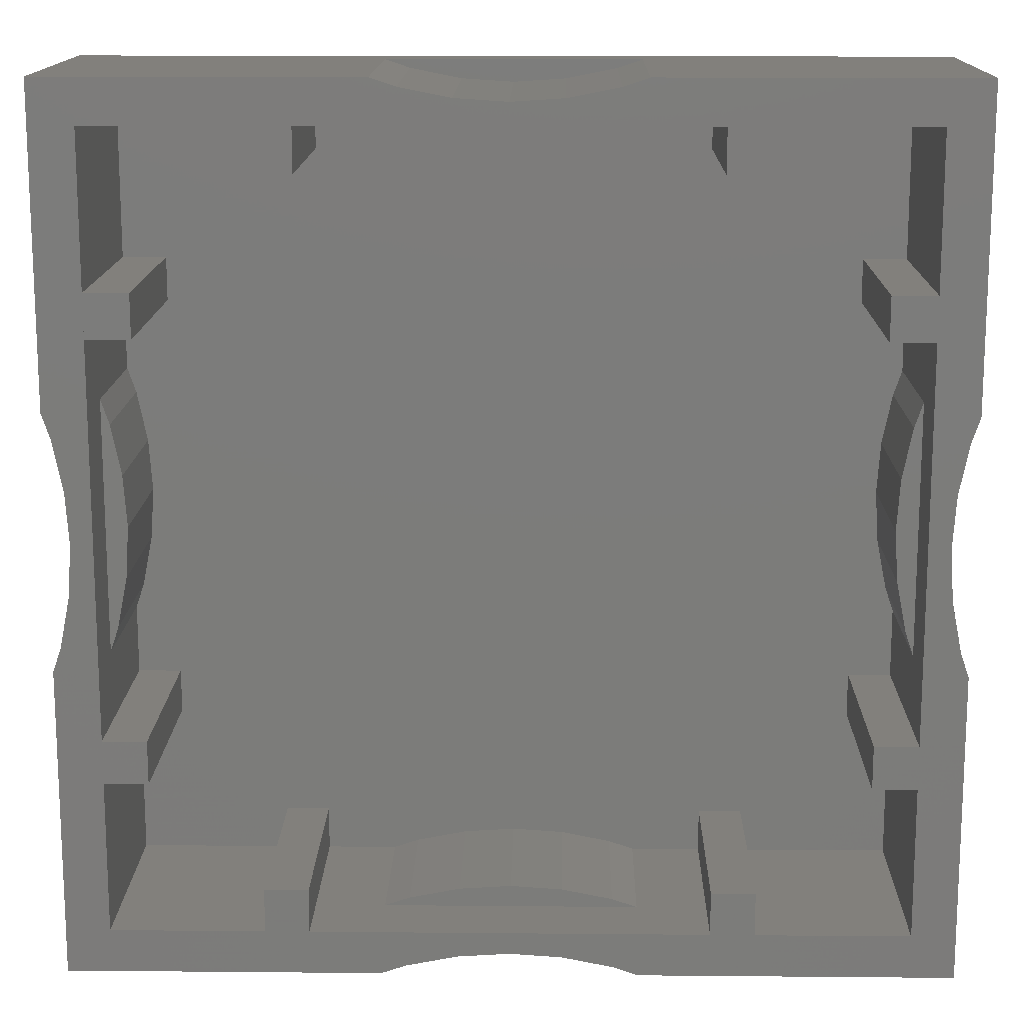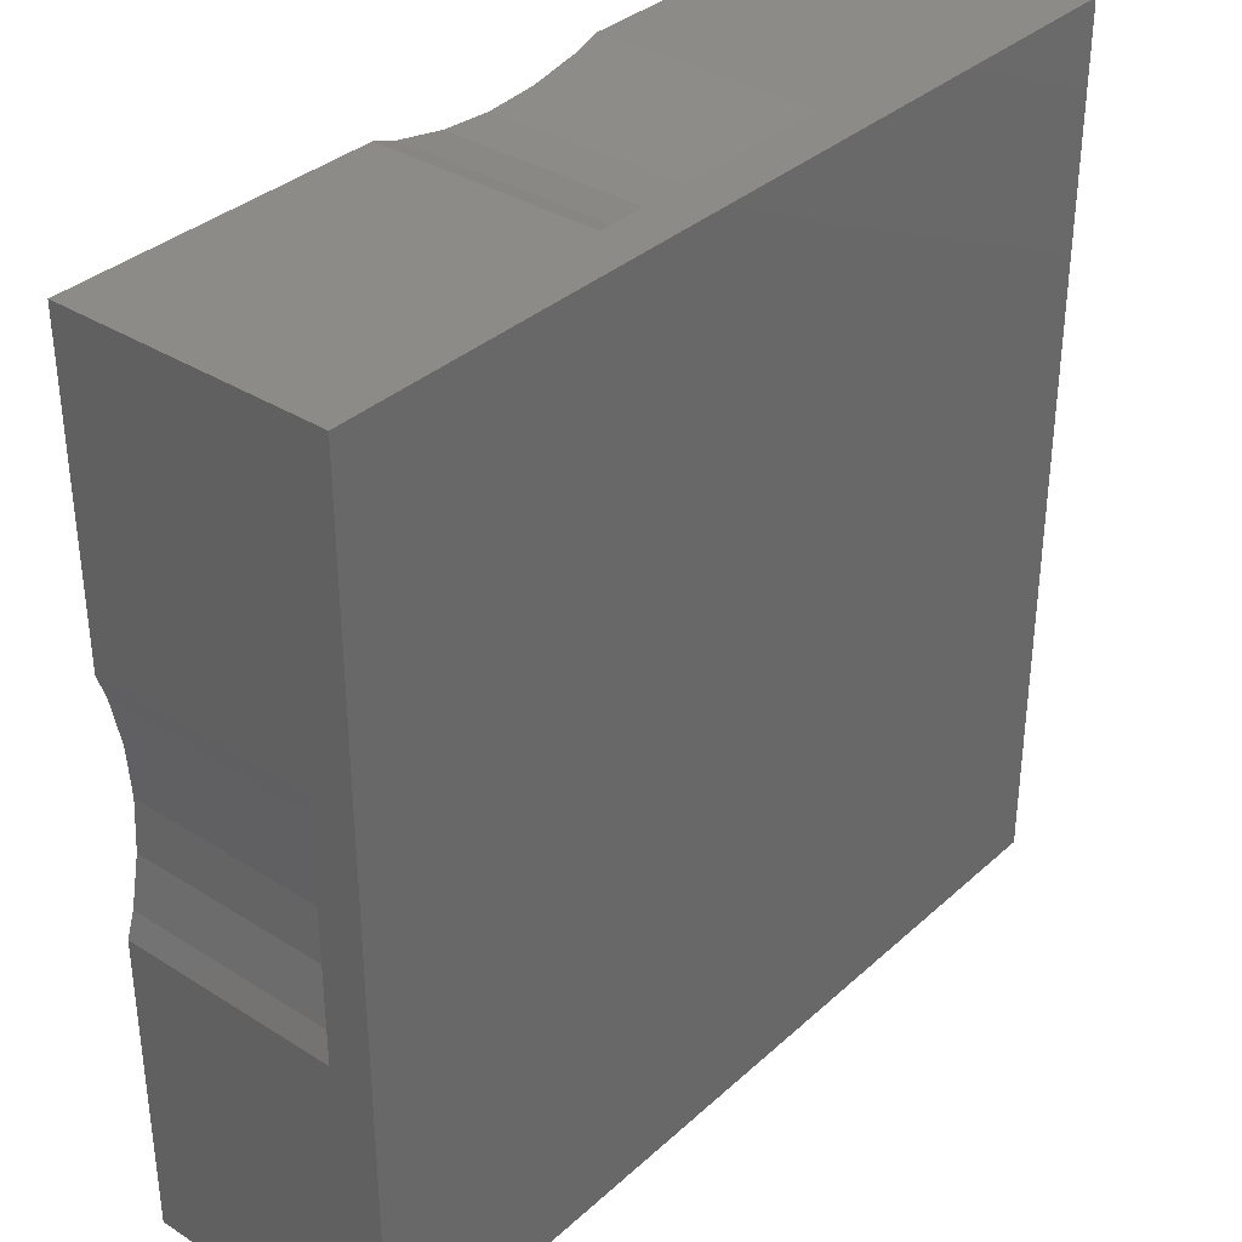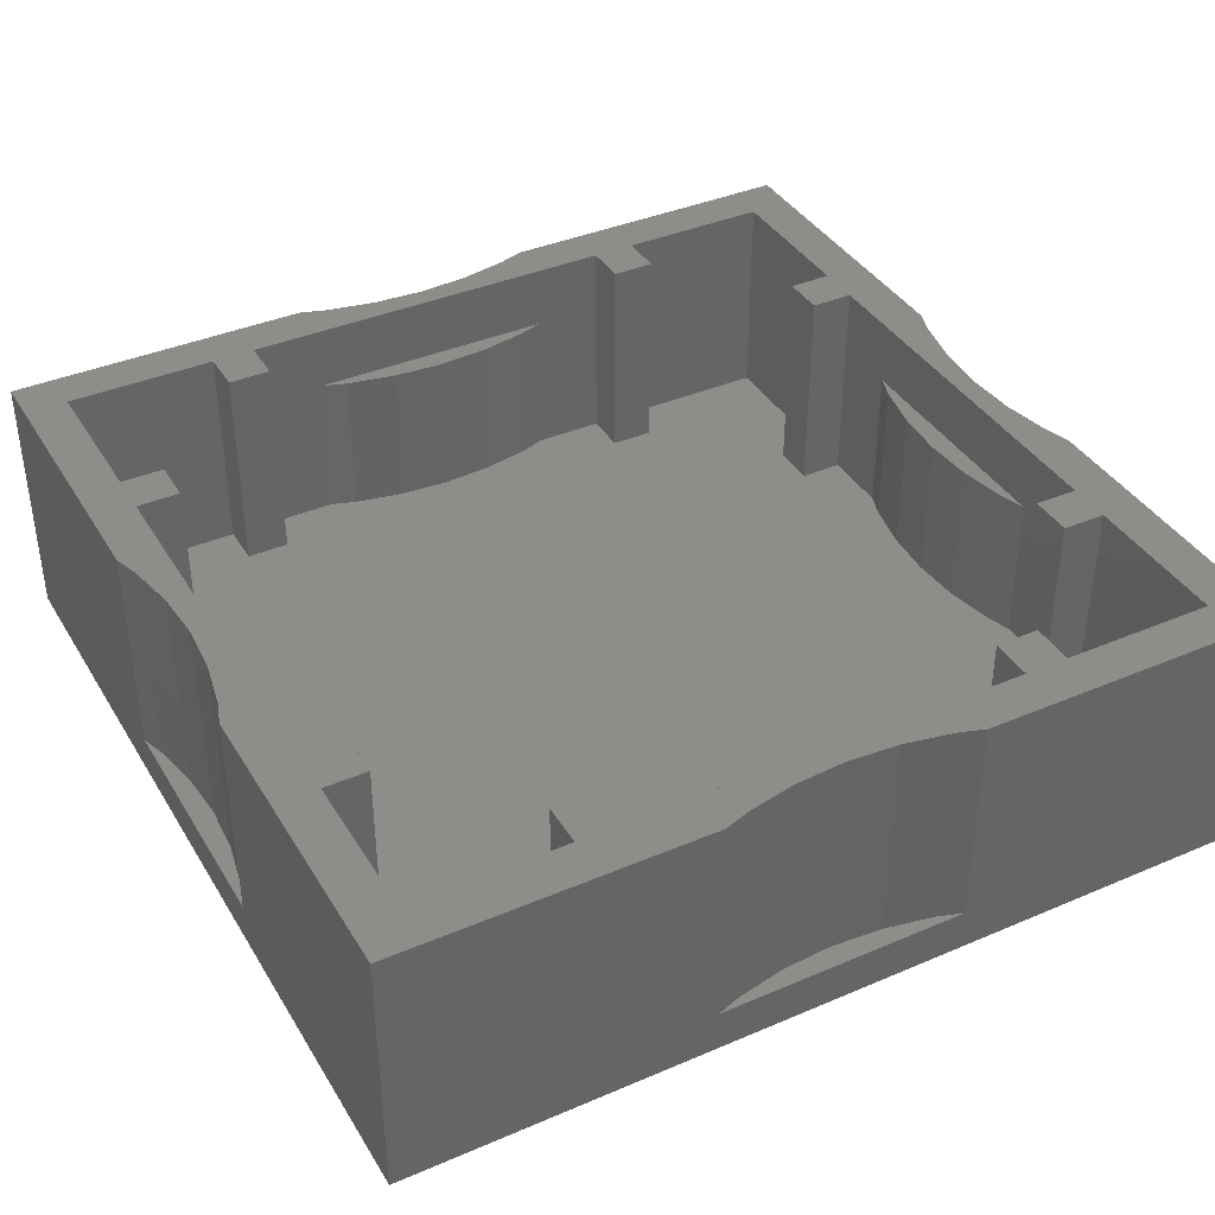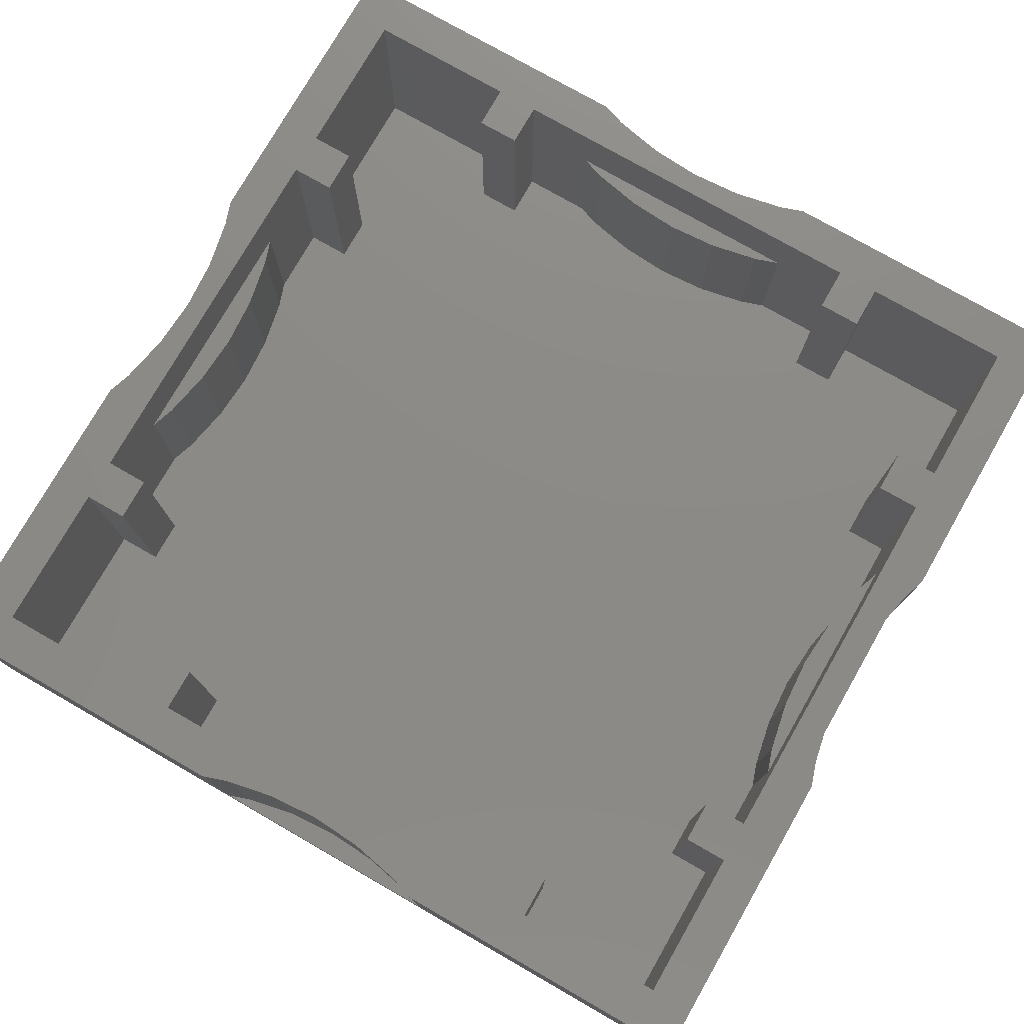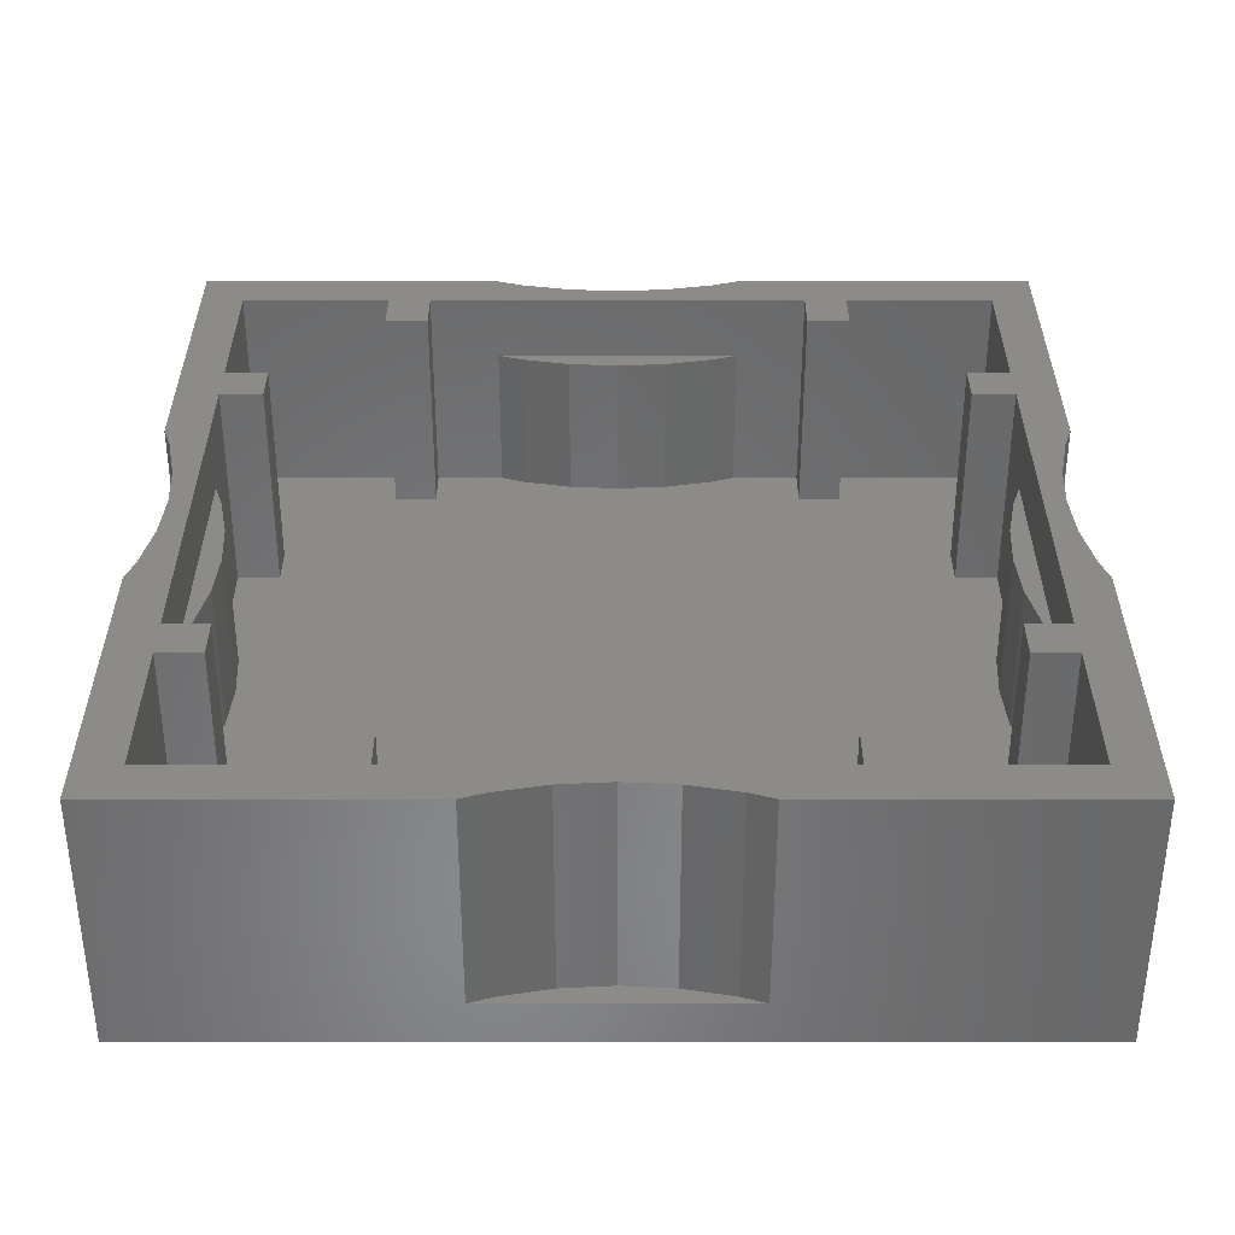
<metadata>
{"format":"stl","ext":"stl","renderer":"f3d","projection":"perspective","resolution":1024,"background":"white","views":[{"elev":14.6,"azim":-178.9,"up":"+Z"},{"elev":35.0,"azim":-49.9,"up":"+Z"},{"elev":38.8,"azim":151.8,"up":"+Y"},{"elev":77.1,"azim":-150.2,"up":"+Y"},{"elev":34.9,"azim":90.0,"up":"+Y"}]}
</metadata>
<code>
# stl→obj: 268 verts, 380 faces
v 0.3727 0.16 -1.6
v 0.3727 0.16 -1.569
v 0.4638 0.16 -1.6
v -0.4638 0.16 -1.6
v -0.3727 0.16 -1.569
v -0.3727 0.16 -1.6
v 0.3727 0.72 -1.44
v 0.3727 0.72 -1.409
v 0.4638 0.72 -1.44
v -0.4638 0.72 -1.44
v -0.3727 0.72 -1.409
v -0.3727 0.72 -1.44
v -1.6 0.16 -0.3727
v -1.569 0.16 -0.3727
v -1.6 0.16 -0.4638
v -1.6 0.16 0.4638
v -1.569 0.16 0.3727
v -1.6 0.16 0.3727
v -1.44 0.72 -0.3727
v -1.409 0.72 -0.3727
v -1.44 0.72 -0.4638
v -1.44 0.72 0.4638
v -1.409 0.72 0.3727
v -1.44 0.72 0.3727
v -0.3727 0.16 1.6
v -0.3727 0.16 1.569
v -0.4638 0.16 1.6
v 0.4638 0.16 1.6
v 0.3727 0.16 1.569
v 0.3727 0.16 1.6
v -0.3727 0.72 1.44
v -0.3727 0.72 1.409
v -0.4638 0.72 1.44
v 0.4638 0.72 1.44
v 0.3727 0.72 1.409
v 0.3727 0.72 1.44
v 1.6 0.16 0.3727
v 1.569 0.16 0.3727
v 1.6 0.16 0.4638
v 1.6 0.16 -0.4638
v 1.569 0.16 -0.3727
v 1.6 0.16 -0.3727
v 1.44 0.72 0.3727
v 1.409 0.72 0.3727
v 1.44 0.72 0.4638
v 1.44 0.72 -0.4638
v 1.409 0.72 -0.3727
v 1.44 0.72 -0.3727
v 1.44 0.16 -1.44
v -1.44 0.16 -1.44
v -1.44 0.16 1.44
v 1.44 0.16 1.44
v 1.6 0.16 -1.6
v 1.6 0 -1.6
v -1.6 0 -1.6
v -1.6 0.16 -1.6
v 0.4638 0.96 -1.6
v 1.6 0.96 -1.6
v -1.6 0.96 -1.6
v -0.4638 0.96 -1.6
v 0.4638 0.96 -1.44
v 1.44 0.96 -1.44
v -1.44 0.96 -1.44
v -0.4638 0.96 -1.44
v 0.72 0.96 -1.44
v 0.72 0.96 -1.28
v 0.88 0.96 -1.28
v 0.88 0.96 -1.44
v -0.88 0.96 -1.44
v -0.88 0.96 -1.28
v -0.72 0.96 -1.28
v -0.72 0.96 -1.44
v 0.88 0.16 -1.44
v 0.4638 0.16 -1.44
v 0.72 0.16 -1.44
v -0.72 0.16 -1.44
v -0.4638 0.16 -1.44
v -0.88 0.16 -1.44
v 0.3727 0.96 -1.44
v 0.3727 0.96 -1.569
v 0.1879 0.96 -1.44
v 0.1879 0.96 -1.532
v 0 0.96 -1.44
v 0 0.96 -1.52
v -0.1879 0.96 -1.44
v -0.1879 0.96 -1.532
v -0.3727 0.96 -1.44
v -0.3727 0.96 -1.569
v 0.1879 0.16 -1.6
v 0.1879 0.16 -1.532
v 0 0.16 -1.6
v 0 0.16 -1.52
v -0.1879 0.16 -1.6
v -0.1879 0.16 -1.532
v 0.1879 0.72 -1.44
v 0.1879 0.72 -1.372
v 0 0.72 -1.44
v 0 0.72 -1.36
v -0.1879 0.72 -1.44
v -0.1879 0.72 -1.372
v 0.3727 0.16 -1.409
v 0.1879 0.16 -1.372
v 0 0.16 -1.36
v -0.1879 0.16 -1.372
v -0.3727 0.16 -1.409
v -1.6 0 1.6
v -1.6 0.16 1.6
v -1.6 0.96 -0.4638
v -1.6 0.96 1.6
v -1.6 0.96 0.4638
v -1.44 0.96 -0.4638
v -1.44 0.96 1.44
v -1.44 0.96 0.4638
v -1.44 0.96 -0.72
v -1.28 0.96 -0.72
v -1.28 0.96 -0.88
v -1.44 0.96 -0.88
v -1.44 0.96 0.88
v -1.28 0.96 0.88
v -1.28 0.96 0.72
v -1.44 0.96 0.72
v -1.44 0.16 -0.88
v -1.44 0.16 -0.4638
v -1.44 0.16 -0.72
v -1.44 0.16 0.72
v -1.44 0.16 0.4638
v -1.44 0.16 0.88
v -1.44 0.96 -0.3727
v -1.569 0.96 -0.3727
v -1.44 0.96 -0.1879
v -1.532 0.96 -0.1879
v -1.44 0.96 0
v -1.52 0.96 0
v -1.44 0.96 0.1879
v -1.532 0.96 0.1879
v -1.44 0.96 0.3727
v -1.569 0.96 0.3727
v -1.6 0.16 -0.1879
v -1.532 0.16 -0.1879
v -1.6 0.16 0
v -1.52 0.16 0
v -1.6 0.16 0.1879
v -1.532 0.16 0.1879
v -1.44 0.72 -0.1879
v -1.372 0.72 -0.1879
v -1.44 0.72 0
v -1.36 0.72 0
v -1.44 0.72 0.1879
v -1.372 0.72 0.1879
v -1.409 0.16 -0.3727
v -1.372 0.16 -0.1879
v -1.36 0.16 0
v -1.372 0.16 0.1879
v -1.409 0.16 0.3727
v 1.6 0 1.6
v 1.6 0.16 1.6
v -0.4638 0.96 1.6
v 1.6 0.96 1.6
v 0.4638 0.96 1.6
v -0.4638 0.96 1.44
v 1.44 0.96 1.44
v 0.4638 0.96 1.44
v -0.72 0.96 1.44
v -0.72 0.96 1.28
v -0.88 0.96 1.28
v -0.88 0.96 1.44
v 0.88 0.96 1.44
v 0.88 0.96 1.28
v 0.72 0.96 1.28
v 0.72 0.96 1.44
v -0.88 0.16 1.44
v -0.4638 0.16 1.44
v -0.72 0.16 1.44
v 0.72 0.16 1.44
v 0.4638 0.16 1.44
v 0.88 0.16 1.44
v -0.3727 0.96 1.44
v -0.3727 0.96 1.569
v -0.1879 0.96 1.44
v -0.1879 0.96 1.532
v 0 0.96 1.44
v 0 0.96 1.52
v 0.1879 0.96 1.44
v 0.1879 0.96 1.532
v 0.3727 0.96 1.44
v 0.3727 0.96 1.569
v -0.1879 0.16 1.6
v -0.1879 0.16 1.532
v 0 0.16 1.6
v 0 0.16 1.52
v 0.1879 0.16 1.6
v 0.1879 0.16 1.532
v -0.1879 0.72 1.44
v -0.1879 0.72 1.372
v 0 0.72 1.44
v 0 0.72 1.36
v 0.1879 0.72 1.44
v 0.1879 0.72 1.372
v -0.3727 0.16 1.409
v -0.1879 0.16 1.372
v 0 0.16 1.36
v 0.1879 0.16 1.372
v 0.3727 0.16 1.409
v 1.6 0.96 0.4638
v 1.6 0.96 -0.4638
v 1.44 0.96 0.4638
v 1.44 0.96 -0.4638
v 1.44 0.96 0.72
v 1.28 0.96 0.72
v 1.28 0.96 0.88
v 1.44 0.96 0.88
v 1.44 0.96 -0.88
v 1.28 0.96 -0.88
v 1.28 0.96 -0.72
v 1.44 0.96 -0.72
v 1.44 0.16 0.88
v 1.44 0.16 0.4638
v 1.44 0.16 0.72
v 1.44 0.16 -0.72
v 1.44 0.16 -0.4638
v 1.44 0.16 -0.88
v 1.44 0.96 0.3727
v 1.569 0.96 0.3727
v 1.44 0.96 0.1879
v 1.532 0.96 0.1879
v 1.44 0.96 0
v 1.52 0.96 0
v 1.44 0.96 -0.1879
v 1.532 0.96 -0.1879
v 1.44 0.96 -0.3727
v 1.569 0.96 -0.3727
v 1.6 0.16 0.1879
v 1.532 0.16 0.1879
v 1.6 0.16 0
v 1.52 0.16 0
v 1.6 0.16 -0.1879
v 1.532 0.16 -0.1879
v 1.44 0.72 0.1879
v 1.372 0.72 0.1879
v 1.44 0.72 0
v 1.36 0.72 0
v 1.44 0.72 -0.1879
v 1.372 0.72 -0.1879
v 1.409 0.16 0.3727
v 1.372 0.16 0.1879
v 1.36 0.16 0
v 1.372 0.16 -0.1879
v 1.409 0.16 -0.3727
v 0.88 0.16 -1.28
v 0.72 0.16 -1.28
v -0.72 0.16 -1.28
v -0.88 0.16 -1.28
v -1.28 0.16 -0.88
v -1.28 0.16 -0.72
v -1.28 0.16 0.72
v -1.28 0.16 0.88
v -0.88 0.16 1.28
v -0.72 0.16 1.28
v 0.72 0.16 1.28
v 0.88 0.16 1.28
v 1.28 0.16 0.88
v 1.28 0.16 0.72
v 1.28 0.16 -0.72
v 1.28 0.16 -0.88
v 1.52 0 -1.52
v 1.52 0 1.52
v -1.52 0 -1.52
v -1.52 0 1.52
f 1 2 3
f 4 5 6
f 7 8 9
f 10 11 12
f 13 14 15
f 16 17 18
f 19 20 21
f 22 23 24
f 25 26 27
f 28 29 30
f 31 32 33
f 34 35 36
f 37 38 39
f 40 41 42
f 43 44 45
f 46 47 48
f 49 50 51
f 49 51 52
f 53 54 55
f 53 55 56
f 3 57 58
f 3 58 53
f 56 59 60
f 56 60 4
f 57 61 62
f 57 62 58
f 60 59 63
f 60 63 64
f 65 66 67
f 65 67 68
f 69 70 71
f 69 71 72
f 73 49 62
f 73 62 68
f 74 75 65
f 74 65 61
f 76 77 64
f 76 64 72
f 50 78 69
f 50 69 63
f 9 61 64
f 9 64 10
f 79 61 57
f 79 57 80
f 81 79 80
f 81 80 82
f 83 81 82
f 83 82 84
f 85 83 84
f 85 84 86
f 87 85 86
f 87 86 88
f 64 87 88
f 64 88 60
f 89 90 2
f 89 2 1
f 91 92 90
f 91 90 89
f 93 94 92
f 93 92 91
f 6 5 94
f 6 94 93
f 3 2 80
f 3 80 57
f 2 90 82
f 2 82 80
f 90 92 84
f 90 84 82
f 92 94 86
f 92 86 84
f 94 5 88
f 94 88 86
f 5 4 60
f 5 60 88
f 95 96 8
f 95 8 7
f 97 98 96
f 97 96 95
f 99 100 98
f 99 98 97
f 12 11 100
f 12 100 99
f 74 9 8
f 74 8 101
f 101 8 96
f 101 96 102
f 102 96 98
f 102 98 103
f 103 98 100
f 103 100 104
f 104 100 11
f 104 11 105
f 105 11 10
f 105 10 77
f 56 55 106
f 56 106 107
f 15 108 59
f 15 59 56
f 107 109 110
f 107 110 16
f 108 111 63
f 108 63 59
f 110 109 112
f 110 112 113
f 114 115 116
f 114 116 117
f 118 119 120
f 118 120 121
f 122 50 63
f 122 63 117
f 123 124 114
f 123 114 111
f 125 126 113
f 125 113 121
f 51 127 118
f 51 118 112
f 21 111 113
f 21 113 22
f 128 111 108
f 128 108 129
f 130 128 129
f 130 129 131
f 132 130 131
f 132 131 133
f 134 132 133
f 134 133 135
f 136 134 135
f 136 135 137
f 113 136 137
f 113 137 110
f 138 139 14
f 138 14 13
f 140 141 139
f 140 139 138
f 142 143 141
f 142 141 140
f 18 17 143
f 18 143 142
f 15 14 129
f 15 129 108
f 14 139 131
f 14 131 129
f 139 141 133
f 139 133 131
f 141 143 135
f 141 135 133
f 143 17 137
f 143 137 135
f 17 16 110
f 17 110 137
f 144 145 20
f 144 20 19
f 146 147 145
f 146 145 144
f 148 149 147
f 148 147 146
f 24 23 149
f 24 149 148
f 123 21 20
f 123 20 150
f 150 20 145
f 150 145 151
f 151 145 147
f 151 147 152
f 152 147 149
f 152 149 153
f 153 149 23
f 153 23 154
f 154 23 22
f 154 22 126
f 107 106 155
f 107 155 156
f 27 157 109
f 27 109 107
f 156 158 159
f 156 159 28
f 157 160 112
f 157 112 109
f 159 158 161
f 159 161 162
f 163 164 165
f 163 165 166
f 167 168 169
f 167 169 170
f 171 51 112
f 171 112 166
f 172 173 163
f 172 163 160
f 174 175 162
f 174 162 170
f 52 176 167
f 52 167 161
f 33 160 162
f 33 162 34
f 177 160 157
f 177 157 178
f 179 177 178
f 179 178 180
f 181 179 180
f 181 180 182
f 183 181 182
f 183 182 184
f 185 183 184
f 185 184 186
f 162 185 186
f 162 186 159
f 187 188 26
f 187 26 25
f 189 190 188
f 189 188 187
f 191 192 190
f 191 190 189
f 30 29 192
f 30 192 191
f 27 26 178
f 27 178 157
f 26 188 180
f 26 180 178
f 188 190 182
f 188 182 180
f 190 192 184
f 190 184 182
f 192 29 186
f 192 186 184
f 29 28 159
f 29 159 186
f 193 194 32
f 193 32 31
f 195 196 194
f 195 194 193
f 197 198 196
f 197 196 195
f 36 35 198
f 36 198 197
f 172 33 32
f 172 32 199
f 199 32 194
f 199 194 200
f 200 194 196
f 200 196 201
f 201 196 198
f 201 198 202
f 202 198 35
f 202 35 203
f 203 35 34
f 203 34 175
f 156 155 54
f 156 54 53
f 39 204 158
f 39 158 156
f 53 58 205
f 53 205 40
f 204 206 161
f 204 161 158
f 205 58 62
f 205 62 207
f 208 209 210
f 208 210 211
f 212 213 214
f 212 214 215
f 216 52 161
f 216 161 211
f 217 218 208
f 217 208 206
f 219 220 207
f 219 207 215
f 49 221 212
f 49 212 62
f 45 206 207
f 45 207 46
f 222 206 204
f 222 204 223
f 224 222 223
f 224 223 225
f 226 224 225
f 226 225 227
f 228 226 227
f 228 227 229
f 230 228 229
f 230 229 231
f 207 230 231
f 207 231 205
f 232 233 38
f 232 38 37
f 234 235 233
f 234 233 232
f 236 237 235
f 236 235 234
f 42 41 237
f 42 237 236
f 39 38 223
f 39 223 204
f 38 233 225
f 38 225 223
f 233 235 227
f 233 227 225
f 235 237 229
f 235 229 227
f 237 41 231
f 237 231 229
f 41 40 205
f 41 205 231
f 238 239 44
f 238 44 43
f 240 241 239
f 240 239 238
f 242 243 241
f 242 241 240
f 48 47 243
f 48 243 242
f 217 45 44
f 217 44 244
f 244 44 239
f 244 239 245
f 245 239 241
f 245 241 246
f 246 241 243
f 246 243 247
f 247 243 47
f 247 47 248
f 248 47 46
f 248 46 220
f 249 73 68
f 249 68 67
f 66 65 75
f 66 75 250
f 66 250 249
f 66 249 67
f 251 76 72
f 251 72 71
f 70 69 78
f 70 78 252
f 70 252 251
f 70 251 71
f 253 122 117
f 253 117 116
f 115 114 124
f 115 124 254
f 115 254 253
f 115 253 116
f 255 125 121
f 255 121 120
f 119 118 127
f 119 127 256
f 119 256 255
f 119 255 120
f 257 171 166
f 257 166 165
f 164 163 173
f 164 173 258
f 164 258 257
f 164 257 165
f 259 174 170
f 259 170 169
f 168 167 176
f 168 176 260
f 168 260 259
f 168 259 169
f 261 216 211
f 261 211 210
f 209 208 218
f 209 218 262
f 209 262 261
f 209 261 210
f 263 219 215
f 263 215 214
f 213 212 221
f 213 221 264
f 213 264 263
f 213 263 214
f 265 54 155
f 265 155 266
f 267 55 54
f 267 54 265
f 268 106 55
f 268 55 267
f 266 155 106
f 266 106 268
f 265 266 268
f 265 268 267

</code>
